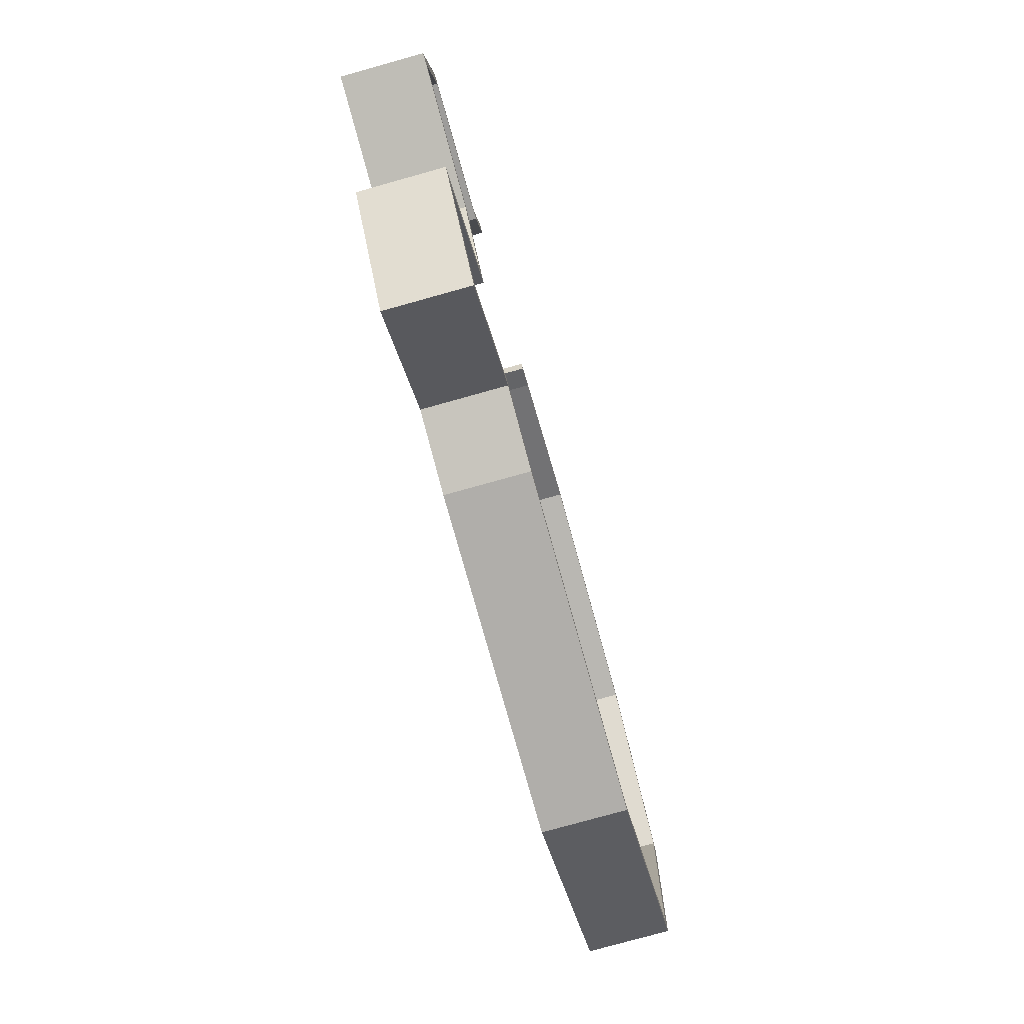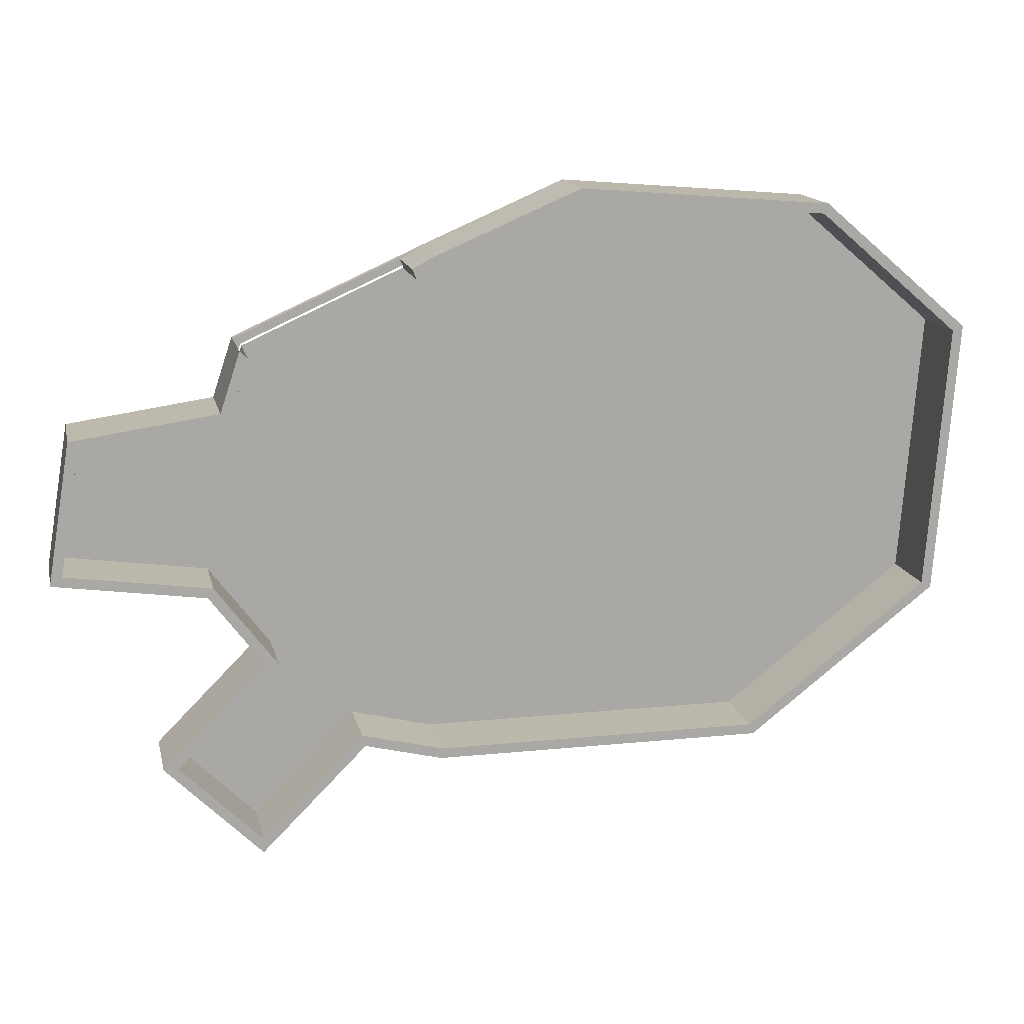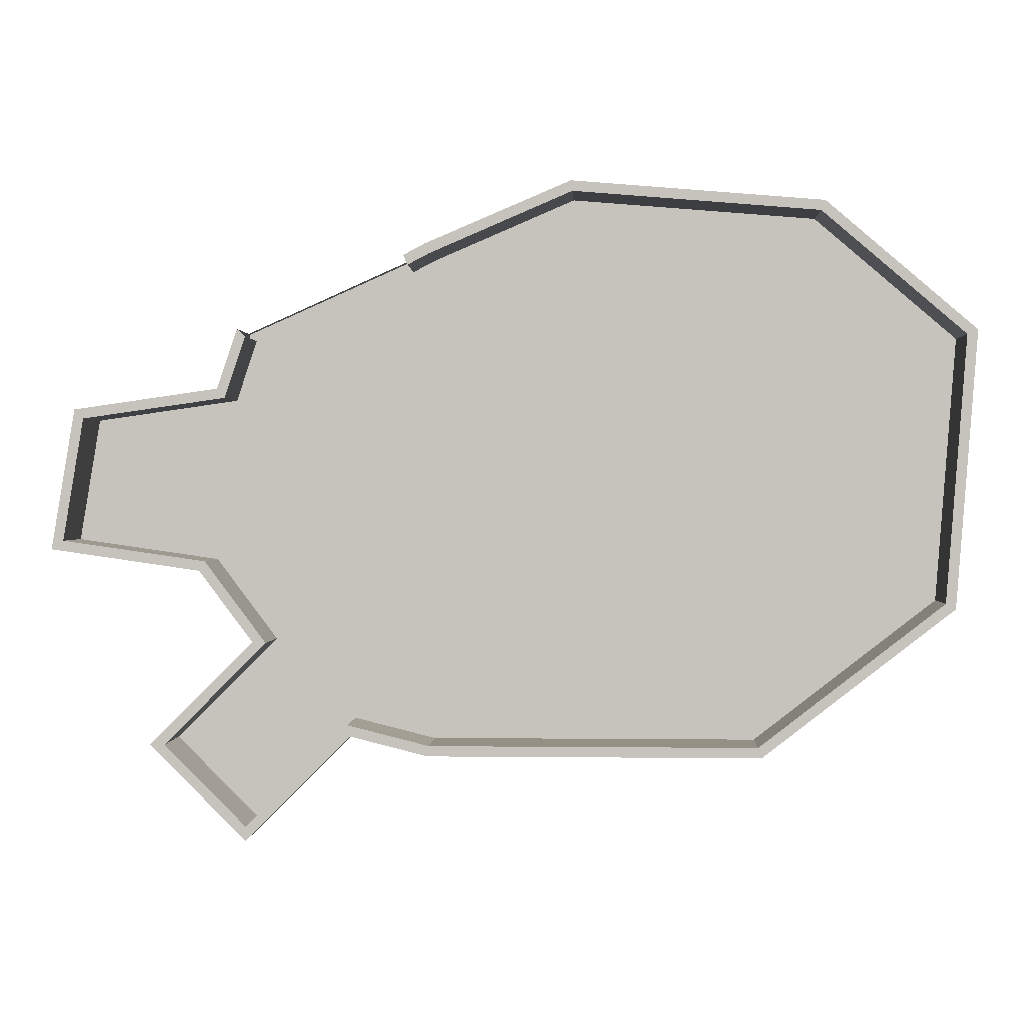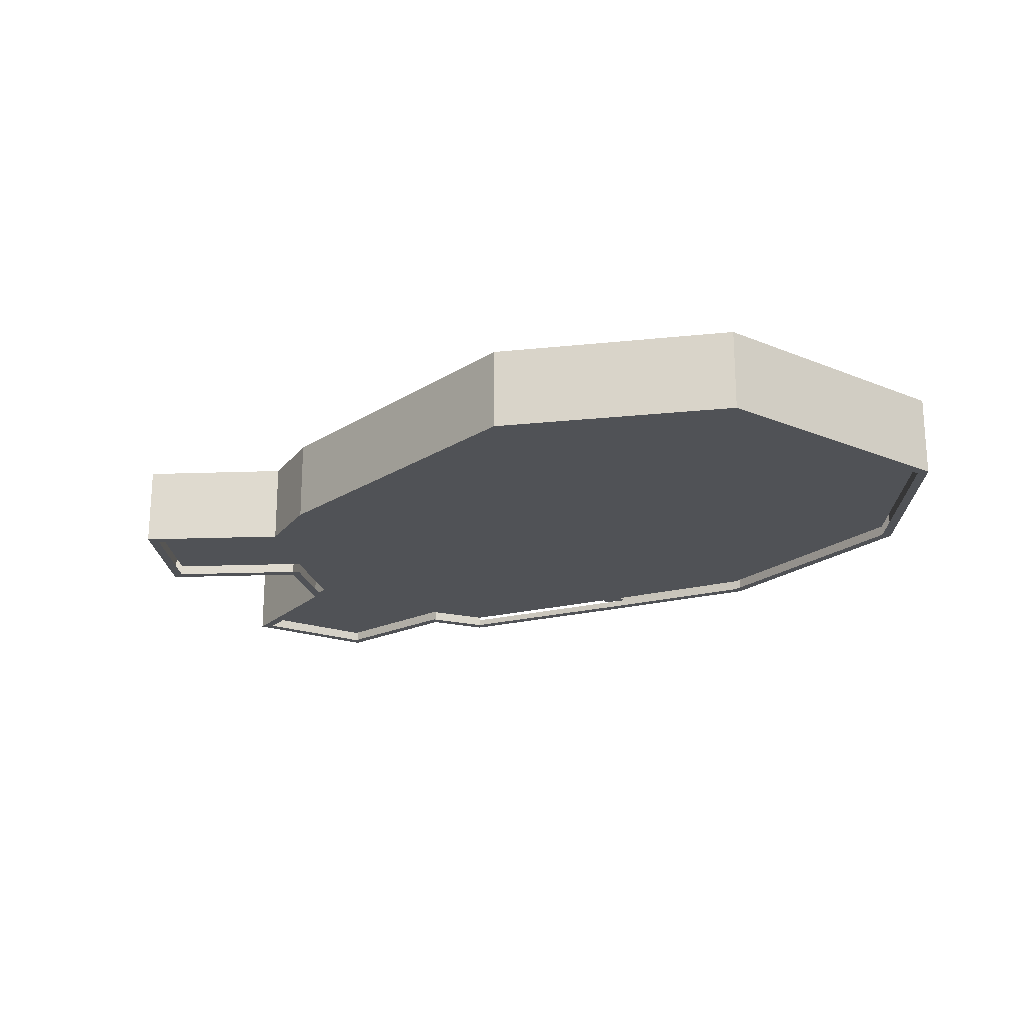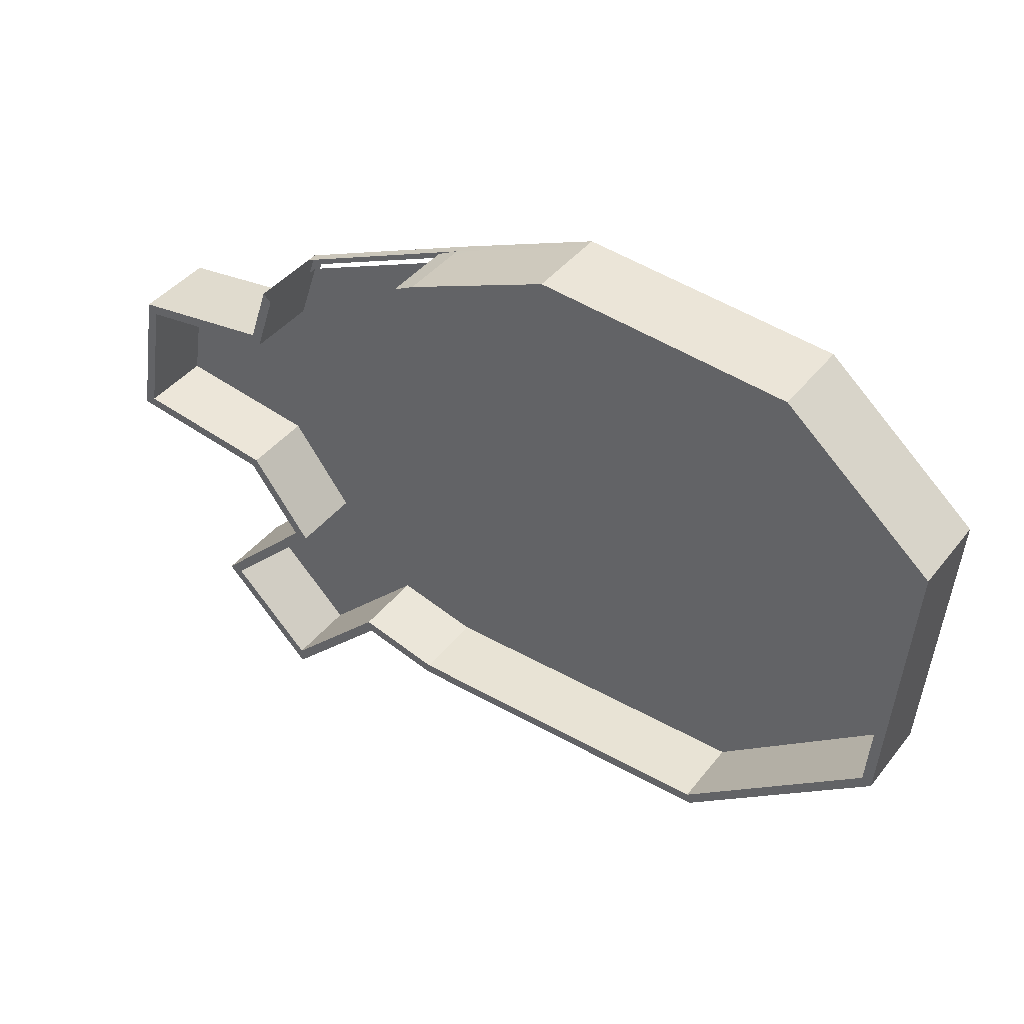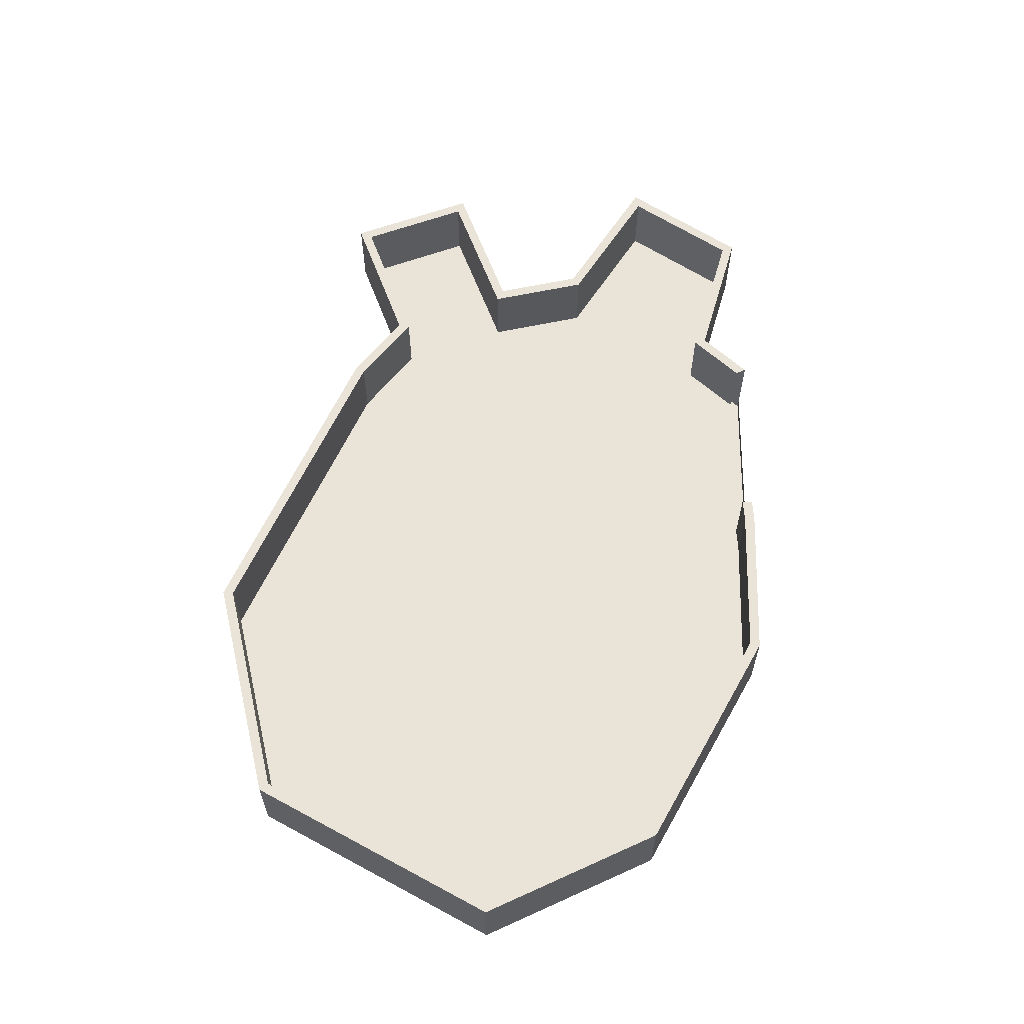
<metadata>
{"format":"obj","ext":"obj","renderer":"f3d","projection":"perspective","resolution":1024,"background":"white","views":[{"elev":-77.7,"azim":105.6,"up":"+Z"},{"elev":14.8,"azim":167.6,"up":"+Z"},{"elev":0.6,"azim":-177.3,"up":"+Z"},{"elev":-20.8,"azim":-131.3,"up":"+Y"},{"elev":41.3,"azim":-145.4,"up":"+Z"},{"elev":61.0,"azim":-65.5,"up":"+Y"}]}
</metadata>
<code>
o Room9
g Room9
v -233.8 0.5 78.35
v -240.8 0.5 81.35
v -252.8 0.5 80.35
v -259.8 0.5 74.35
v -258.8 0.5 61.35
v -249.8 0.5 54.35
v -233.8 0.5 54.35
v -229.8 0.5 55.35
v -224.8 0.5 50.35
v -220.8 0.5 54.35
v -225.8 0.5 59.35
v -222.8 0.5 63.35
v -215.8 0.5 64.35
v -216.8 0.5 70.35
v -223.8 0.5 71.35
v -224.8 0.5 74.35
v -223.4 0 71.8
v -224.4 0 74.72
v -223.4 0.5 71.8
v -224.4 0.5 74.72
v -233.6 0 78.81
v -233.6 0.5 78.83
v -253 0 80.83
v -260.3 0 74.56
v -253 0.5 80.83
v -260.3 0.5 74.56
v -259.3 0 61.09
v -259.3 0.5 61.09
v -250 0 53.85
v -250 0.5 53.85
v -240.7 0 81.86
v -240.7 0.5 81.86
v -233.7 0 53.85
v -233.7 0.5 53.85
v -229.9 0 54.8
v -224.8 0 49.64
v -229.9 0.5 54.8
v -224.8 0.5 49.64
v -220.1 0 54.35
v -220.1 0.5 54.35
v -225.1 0 59.4
v -225.1 0.5 59.4
v -222.5 0 62.88
v -222.5 0.5 62.88
v -216.3 0 70.79
v -216.3 0.5 70.79
v -215.2 0 63.93
v -215.2 0.5 63.93
v -249.8 0 54.35
v -233.8 0 54.35
v -249.8 4 54.35
v -258.8 4 61.35
v -250 4 53.85
v -259.3 4 61.09
v -233.8 4 54.35
v -233.7 4 53.85
v -229.8 0 55.35
v -229.8 4 55.35
v -229.9 4 54.8
v -224.8 0 50.35
v -224.8 4 50.35
v -224.8 4 49.64
v -220.8 0 54.35
v -220.8 4 54.35
v -220.1 4 54.35
v -225.8 0 59.35
v -225.8 4 59.35
v -225.1 4 59.4
v -222.8 0 63.35
v -222.8 4 63.35
v -222.5 4 62.88
v -215.8 0 64.35
v -215.8 4 64.35
v -215.2 4 63.93
v -216.8 0 70.35
v -216.8 4 70.35
v -216.3 4 70.79
v -223.8 0 71.35
v -223.8 4 71.35
v -223.4 4 71.8
v -224.8 0 74.35
v -224.8 4 74.35
v -224.4 4 74.72
v -233.8 0 78.35
v -240.8 0 81.35
v -240.8 4 81.35
v -233.8 4 78.35
v -240.7 4 81.86
v -233.6 4 78.84
v -252.8 0 80.35
v -252.8 4 80.35
v -253 4 80.83
v -259.8 0 74.35
v -259.8 4 74.35
v -260.3 4 74.56
v -258.8 0 61.35
v -232.7 0.5 77.8
v -232.7 4 77.8
v -232.5 0.5 78.28
v -232.5 4 78.29
f 1 16 15
f 5 4 3
f 5 3 6
f 3 2 6
f 1 6 2
f 1 7 6
f 10 9 8
f 11 10 8
f 11 8 7
f 1 11 7
f 1 15 11
f 15 12 11
f 14 12 15
f 14 13 12
f 20 18 17
f 17 19 20
f 22 21 18
f 18 20 22
f 26 24 23
f 23 25 26
f 28 27 24
f 24 26 28
f 30 29 27
f 27 28 30
f 25 23 31
f 31 32 25
f 32 31 21
f 21 22 32
f 34 33 29
f 29 30 34
f 38 36 35
f 35 37 38
f 40 39 36
f 36 38 40
f 42 41 39
f 39 40 42
f 37 35 33
f 33 34 37
f 44 43 41
f 41 42 44
f 19 17 45
f 45 46 19
f 48 47 43
f 43 44 48
f 46 45 47
f 47 48 46
f 33 50 49
f 49 29 33
f 54 52 51
f 51 53 54
f 53 51 55
f 55 56 53
f 35 57 50
f 50 33 35
f 56 55 58
f 58 59 56
f 36 60 57
f 57 35 36
f 59 58 61
f 61 62 59
f 39 63 60
f 60 36 39
f 62 61 64
f 64 65 62
f 41 66 63
f 63 39 41
f 65 64 67
f 67 68 65
f 43 69 66
f 66 41 43
f 68 67 70
f 70 71 68
f 47 72 69
f 69 43 47
f 71 70 73
f 73 74 71
f 45 75 72
f 72 47 45
f 74 73 76
f 76 77 74
f 17 78 75
f 75 45 17
f 77 76 79
f 79 80 77
f 18 81 78
f 78 17 18
f 80 79 82
f 82 83 80
f 21 84 81
f 81 18 21
f 31 85 84
f 84 21 31
f 89 87 86
f 86 88 89
f 23 90 85
f 85 31 23
f 88 86 91
f 91 92 88
f 24 93 90
f 90 23 24
f 92 91 94
f 94 95 92
f 27 96 93
f 93 24 27
f 95 94 52
f 52 54 95
f 29 49 96
f 96 27 29
f 51 6 7
f 7 55 51
f 59 37 34
f 34 56 59
f 56 34 30
f 30 53 56
f 52 5 6
f 6 51 52
f 53 30 28
f 28 54 53
f 94 4 5
f 5 52 94
f 54 28 26
f 26 95 54
f 91 3 4
f 4 94 91
f 95 26 25
f 25 92 95
f 86 2 3
f 3 91 86
f 92 25 32
f 32 88 92
f 87 1 2
f 2 86 87
f 88 32 22
f 22 89 88
f 79 15 16
f 16 82 79
f 83 20 19
f 19 80 83
f 76 14 15
f 15 79 76
f 80 19 46
f 46 77 80
f 73 13 14
f 14 76 73
f 77 46 48
f 48 74 77
f 70 12 13
f 13 73 70
f 74 48 44
f 44 71 74
f 67 11 12
f 12 70 67
f 71 44 42
f 42 68 71
f 64 10 11
f 11 67 64
f 68 42 40
f 40 65 68
f 61 9 10
f 10 64 61
f 65 40 38
f 38 62 65
f 58 8 9
f 9 61 58
f 62 38 37
f 37 59 62
f 55 7 8
f 8 58 55
f 99 97 98
f 98 100 99
f 97 1 87
f 87 98 97
f 99 22 1
f 1 97 99
f 100 89 22
f 22 99 100
f 98 87 89
f 89 100 98

</code>
